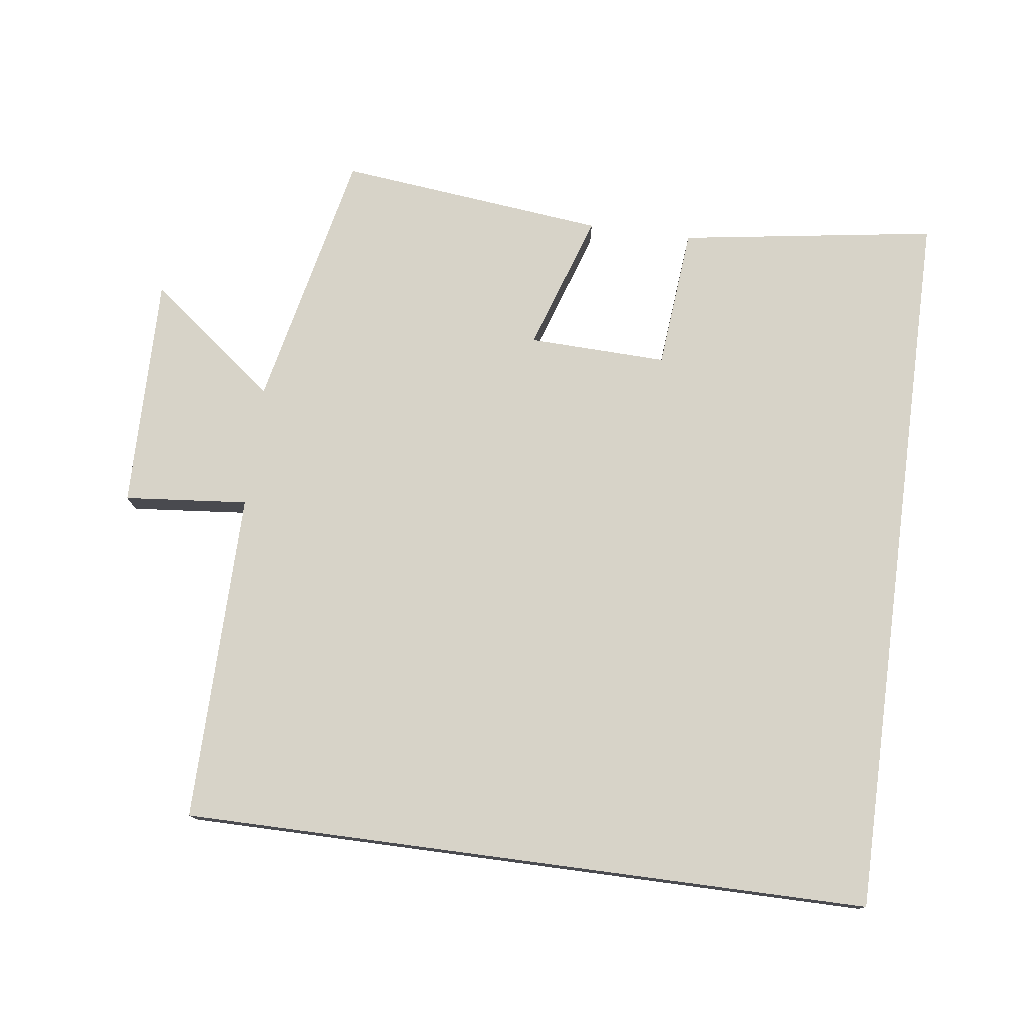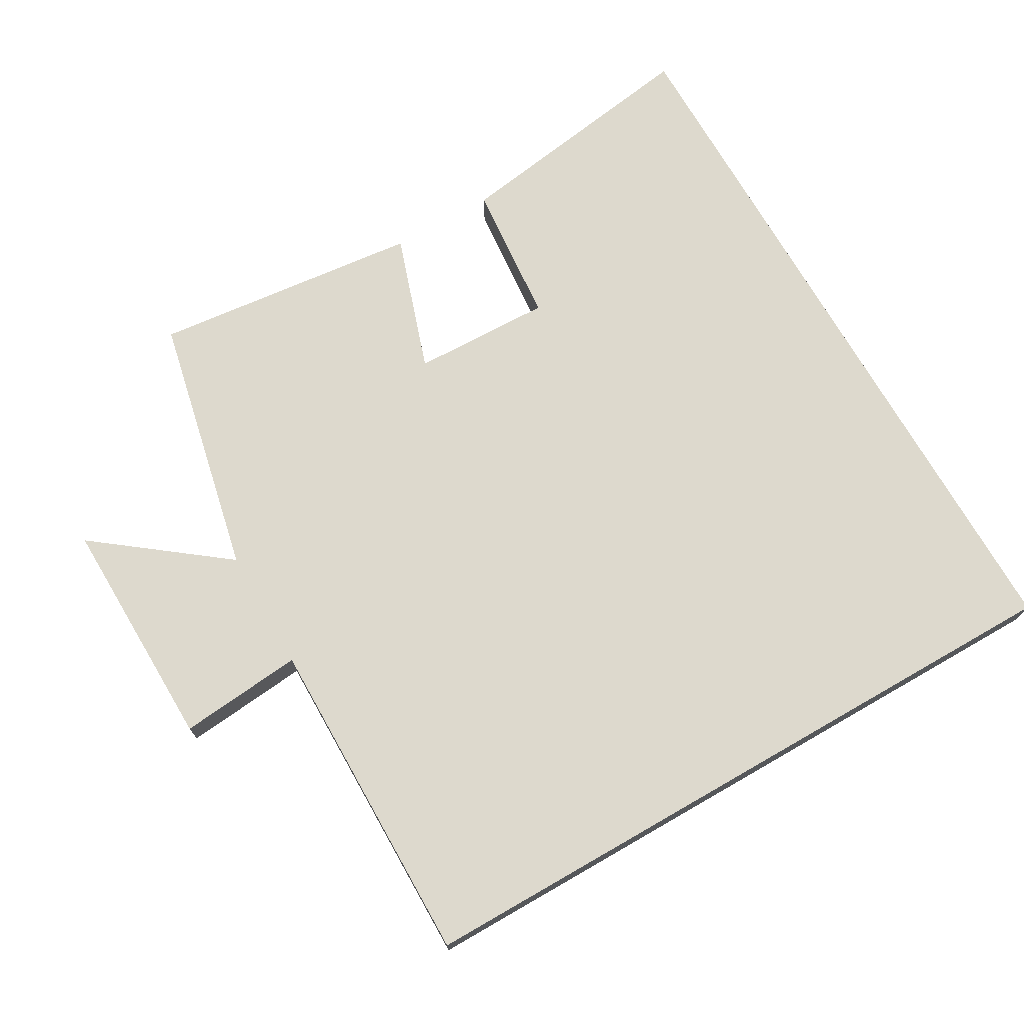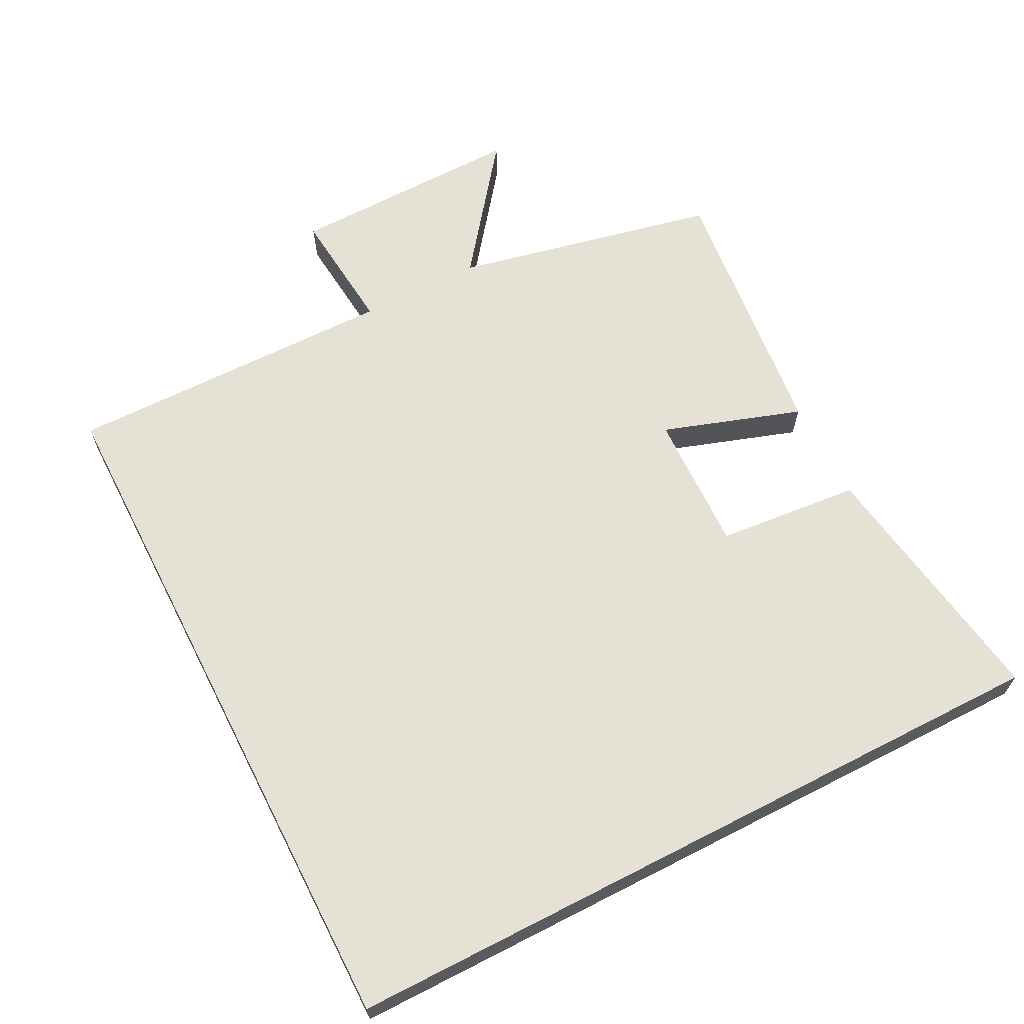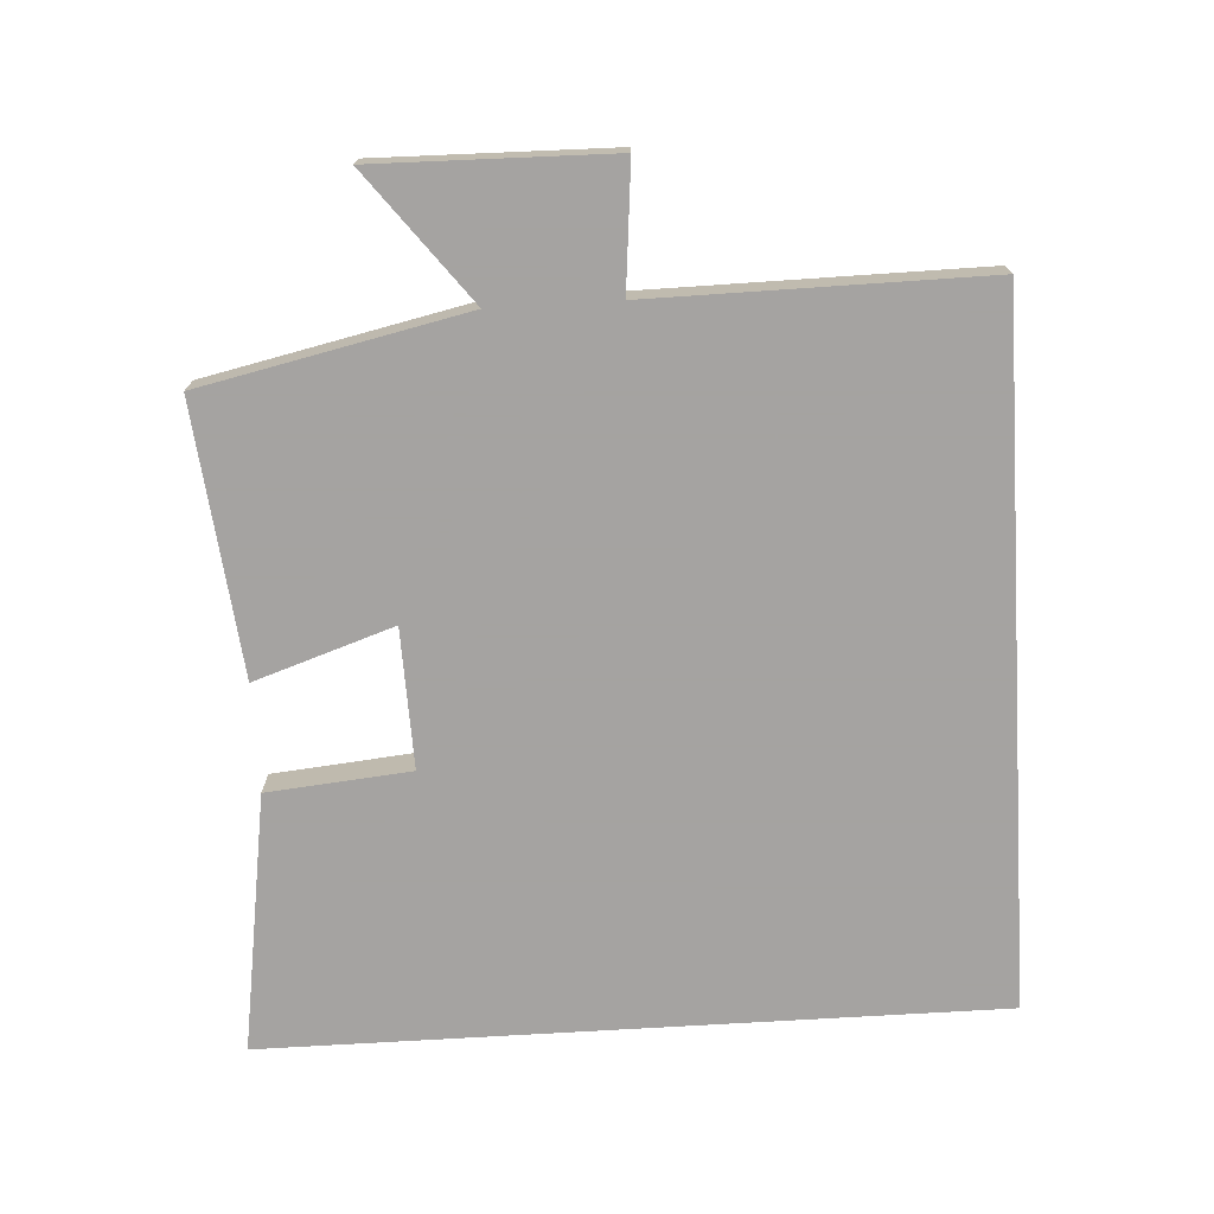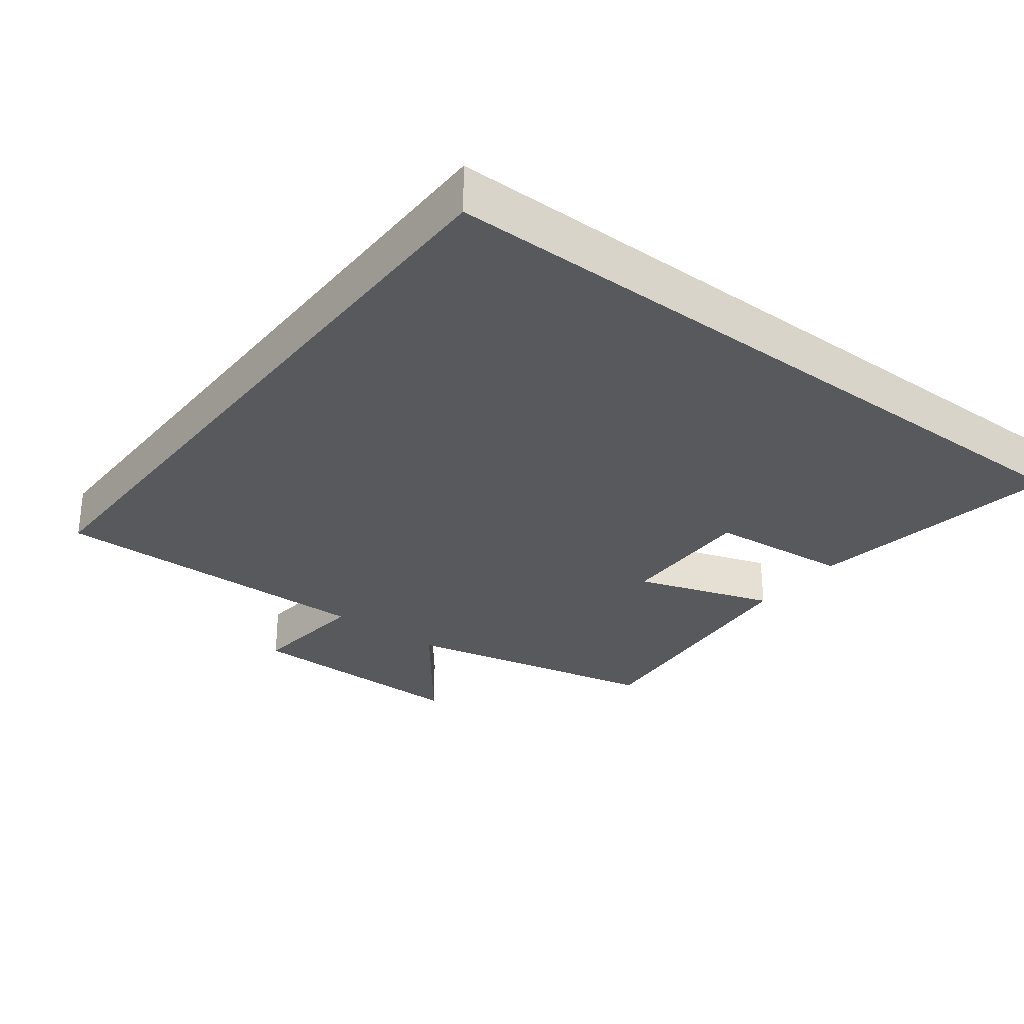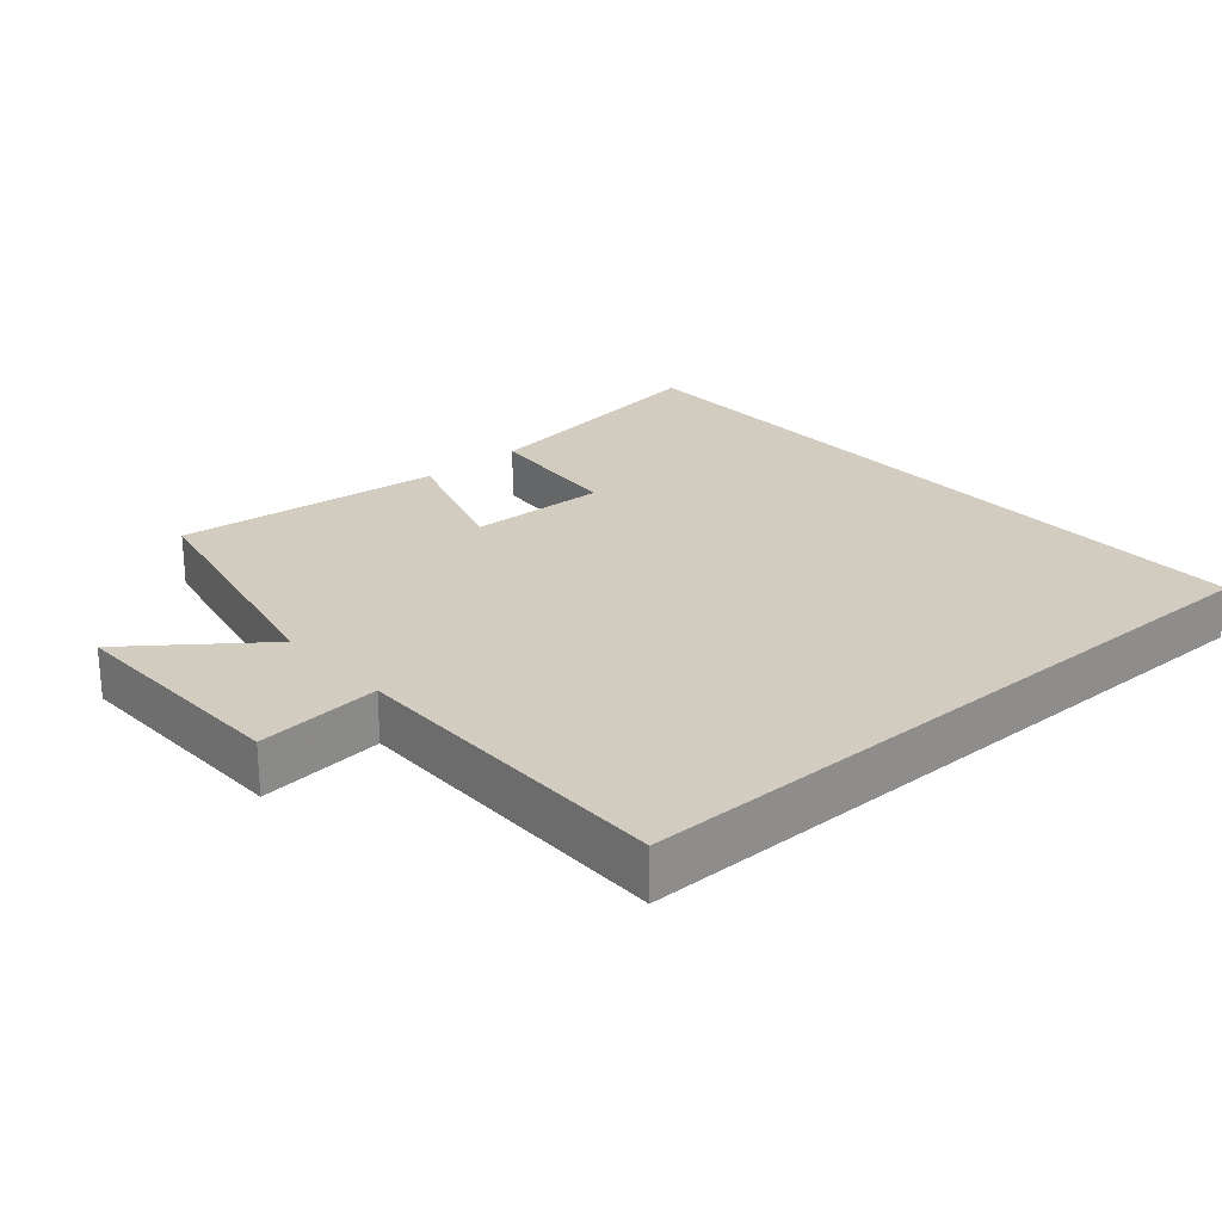
<metadata>
{"format":"obj","ext":"obj","renderer":"f3d","projection":"perspective","resolution":1024,"background":"white","views":[{"elev":76.5,"azim":7.6,"up":"+Y"},{"elev":72.0,"azim":-29.9,"up":"+Y"},{"elev":64.7,"azim":62.8,"up":"+Y"},{"elev":-73.1,"azim":-86.6,"up":"+Y"},{"elev":-29.4,"azim":52.5,"up":"+Y"},{"elev":24.3,"azim":-41.3,"up":"+Y"}]}
</metadata>
<code>
v -0.418 0.07 -0.542
v -0.5 0.07 -0.161
v -0.686 0.07 -0.304
v -0.68 0.07 0.036
v -0.5 0.07 0.019
v -0.504 0.07 0.5
v 0.5 0.07 0.5
v 0.5 0.07 -0.557
v 0.126 0.07 -0.5
v 0.107 0.07 -0.293
v -0.095 0.07 -0.299
v -0.028 0.07 -0.5
v -0.418 0 -0.542
v -0.5 0 -0.161
v -0.686 0 -0.304
v -0.68 0 0.036
v -0.5 0 0.019
v -0.504 0 0.5
v 0.5 0 0.5
v 0.5 0 -0.557
v 0.126 0 -0.5
v 0.107 0 -0.293
v -0.095 0 -0.299
v -0.028 0 -0.5
f 11 12 1 2
f 10 11 2
f 7 8 9 10
f 5 6 7 10
f 5 10 2
f 2 3 4 5
f 14 13 24 23
f 14 23 22
f 22 21 20 19
f 22 19 18 17
f 14 22 17
f 17 16 15 14
f 1 13 14 2
f 2 14 15 3
f 3 15 16 4
f 4 16 17 5
f 5 17 18 6
f 6 18 19 7
f 7 19 20 8
f 8 20 21 9
f 9 21 22 10
f 10 22 23 11
f 11 23 24 12
f 12 24 13 1

</code>
